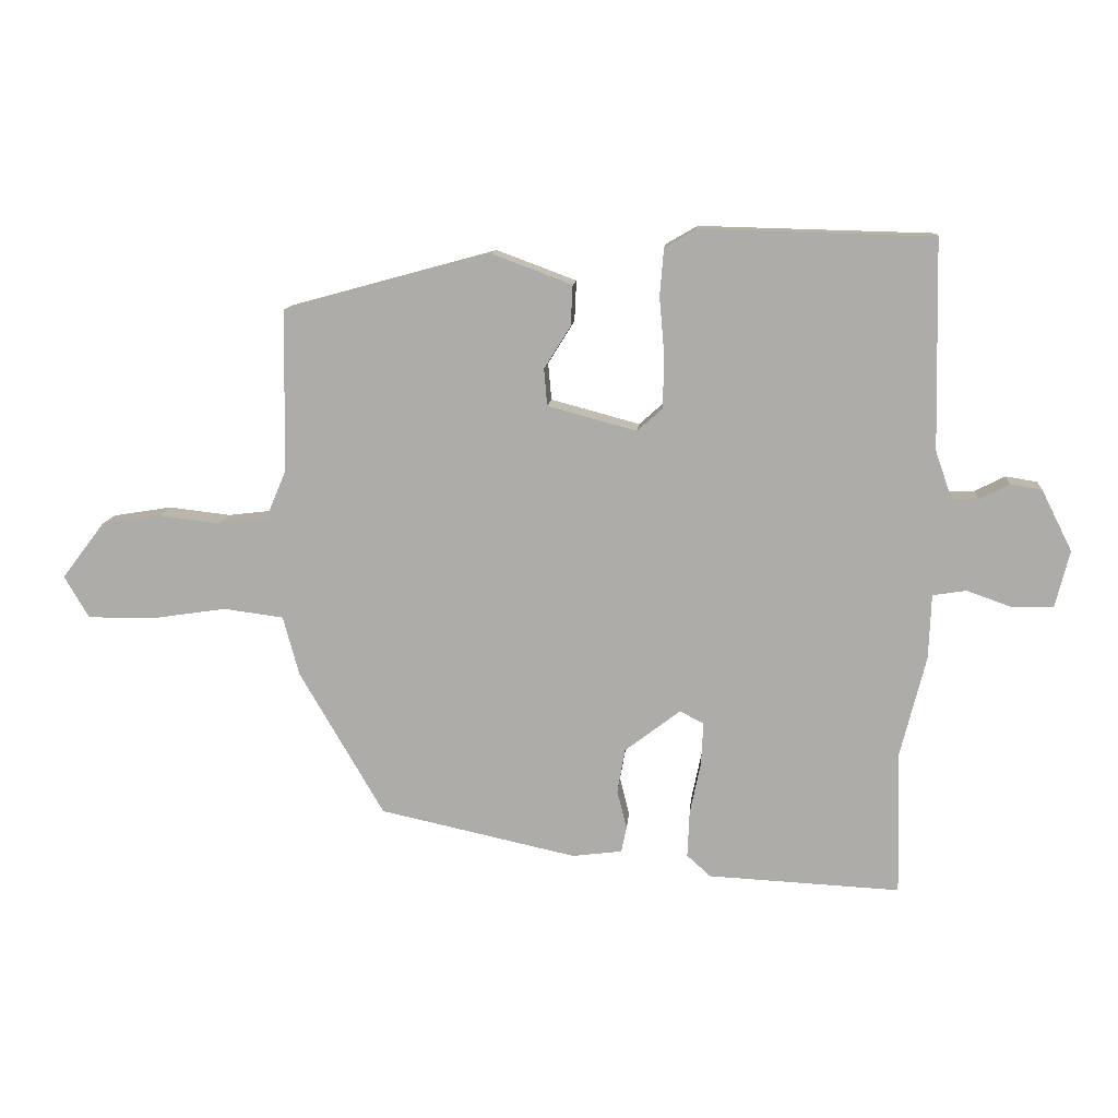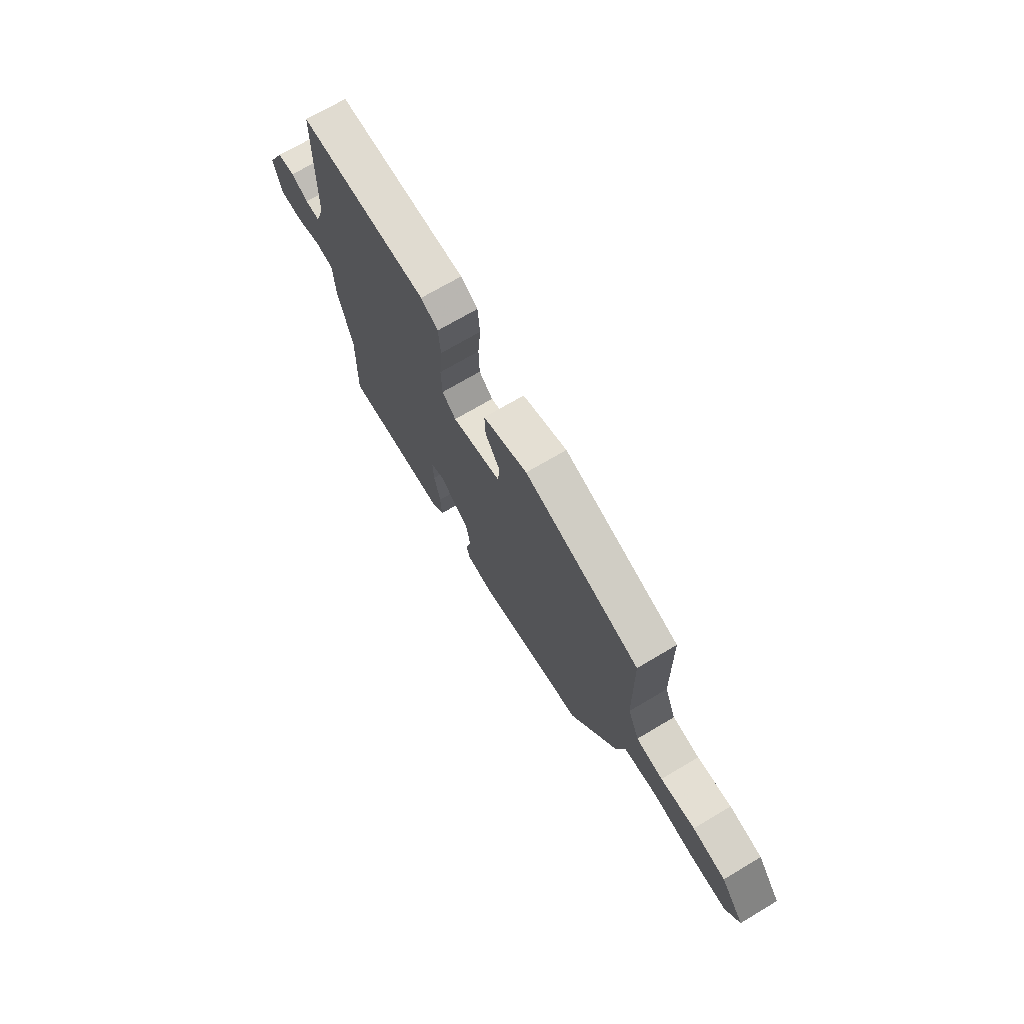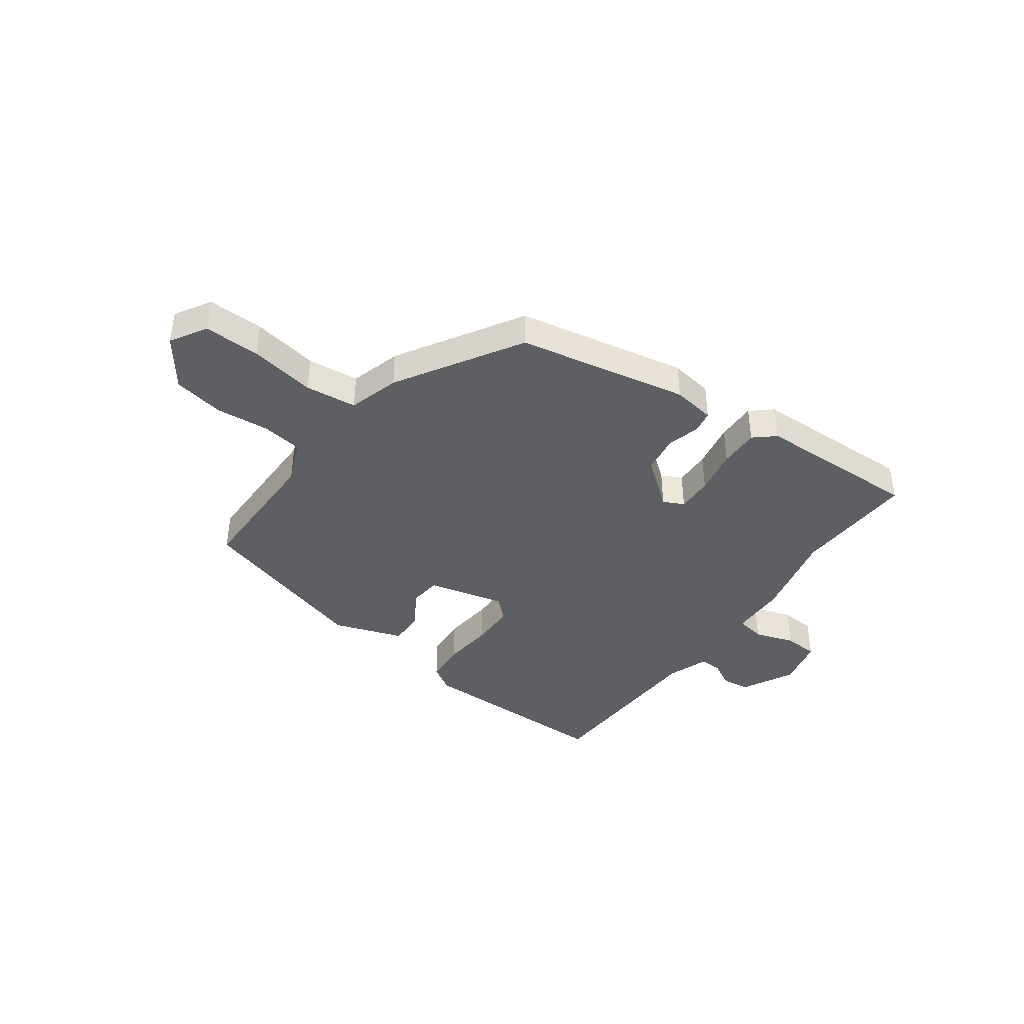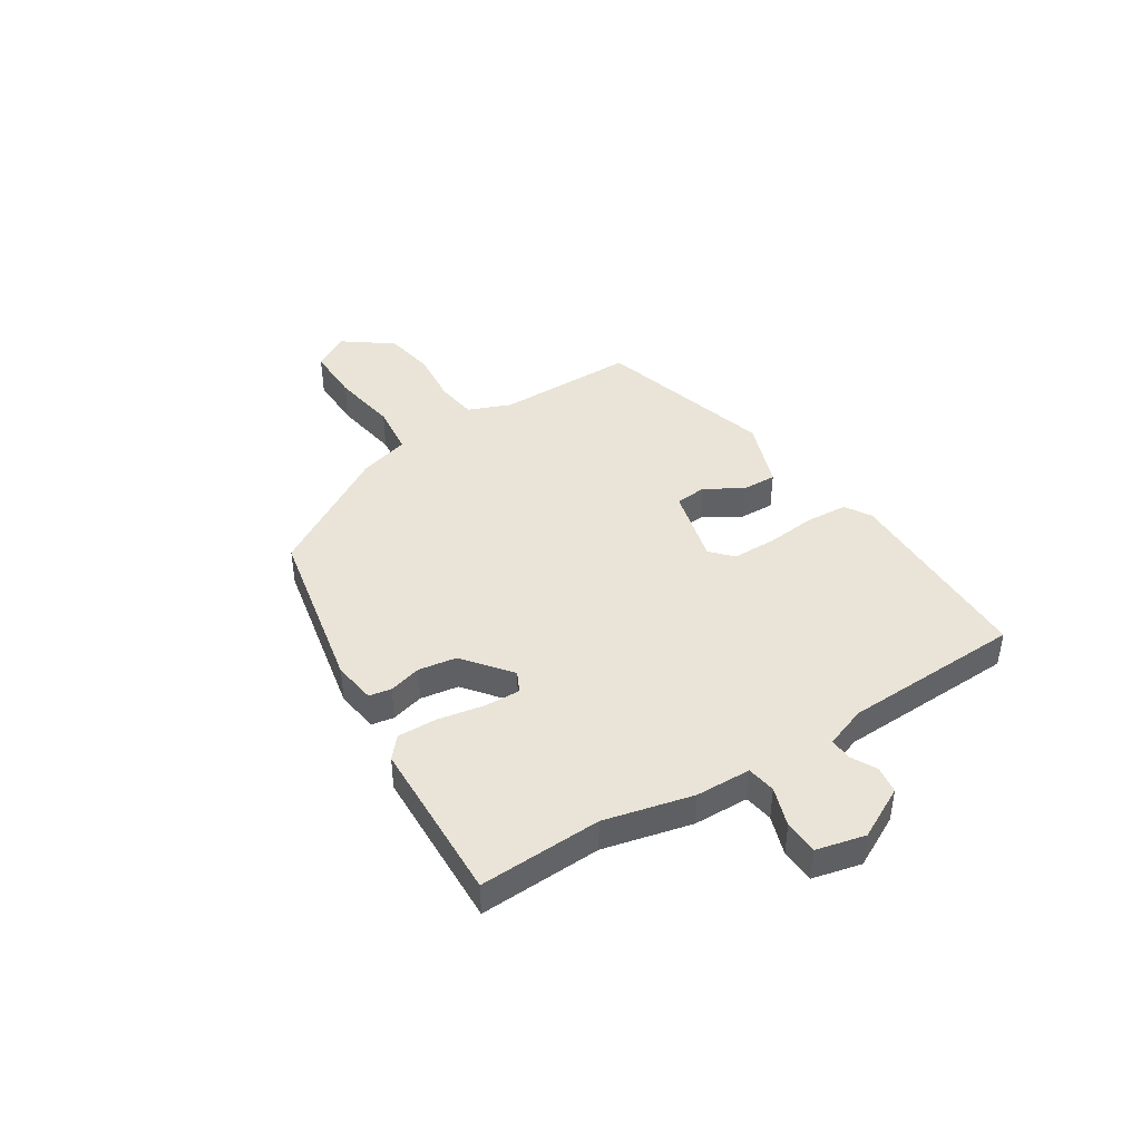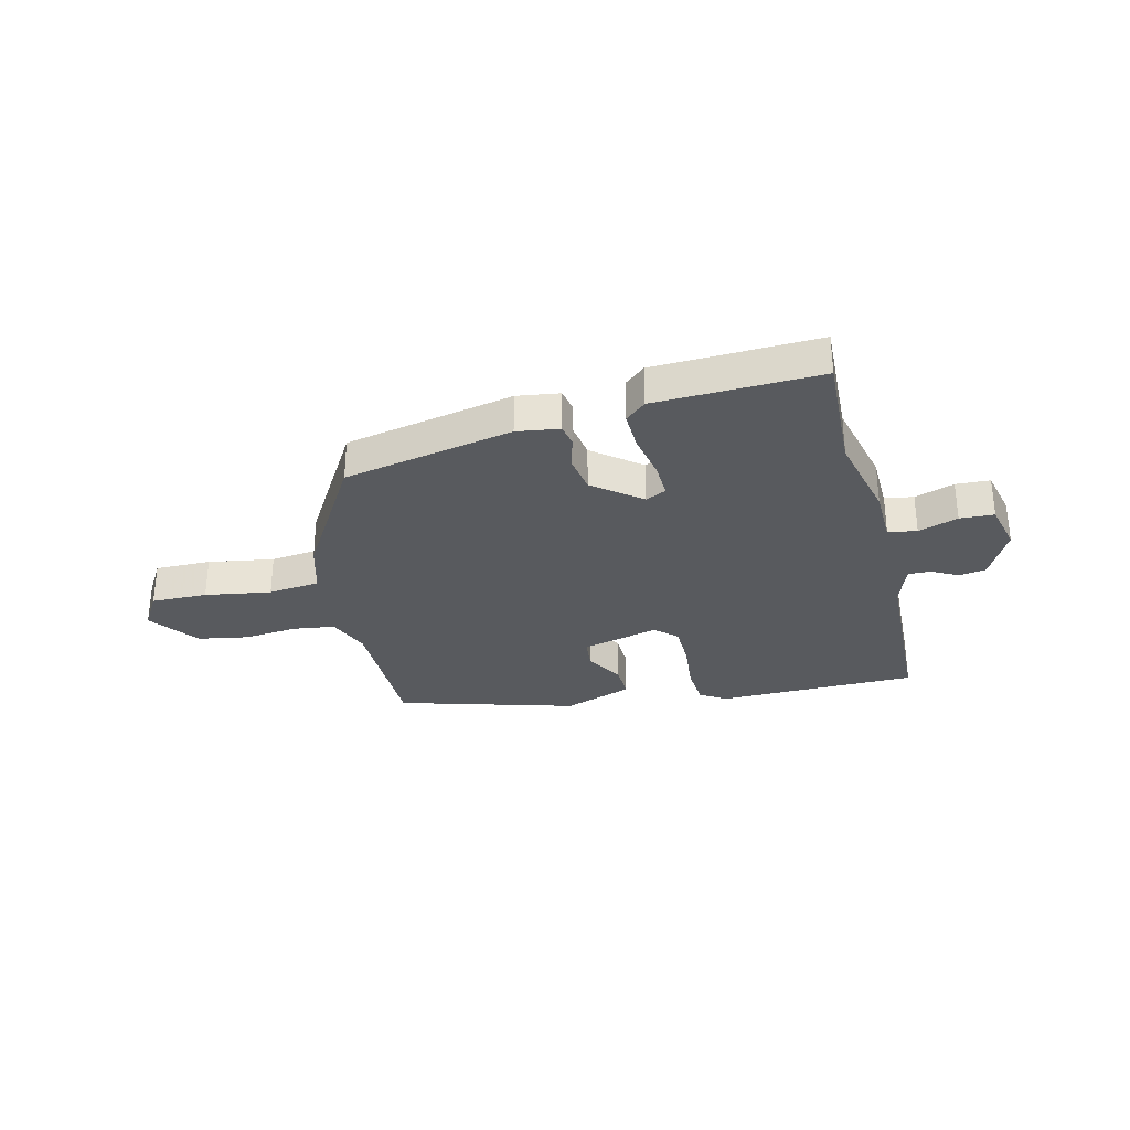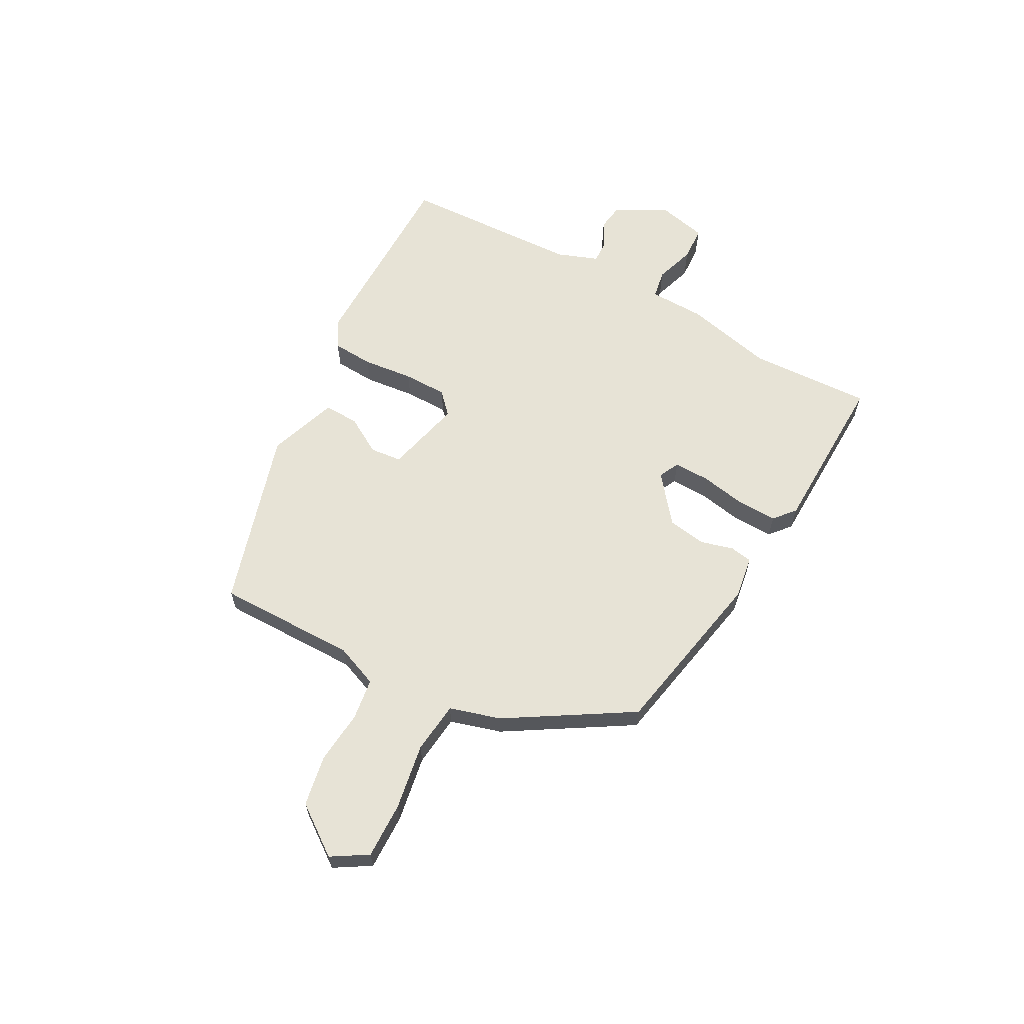
<metadata>
{"format":"obj","ext":"obj","renderer":"f3d","projection":"perspective","resolution":1024,"background":"white","views":[{"elev":12.0,"azim":-174.9,"up":"+Z"},{"elev":70.9,"azim":59.3,"up":"+Z"},{"elev":-41.2,"azim":143.1,"up":"+Y"},{"elev":42.9,"azim":-123.2,"up":"+Y"},{"elev":-31.1,"azim":-167.0,"up":"+Y"},{"elev":62.7,"azim":117.4,"up":"+Y"}]}
</metadata>
<code>
v 0.321 0.07 -0.433
v 0.015 0.07 -0.499
v -0.062 0.07 -0.489
v -0.07 0.07 -0.449
v -0.055 0.07 -0.39
v -0.067 0.07 -0.321
v -0.153 0.07 -0.255
v -0.19 0.07 -0.274
v -0.187 0.07 -0.339
v -0.17 0.07 -0.421
v -0.167 0.07 -0.493
v -0.204 0.07 -0.526
v -0.501 0.07 -0.54
v -0.495 0.07 -0.319
v -0.535 0.07 -0.16
v -0.539 0.07 -0.06
v -0.591 0.07 -0.052
v -0.662 0.07 -0.077
v -0.724 0.07 -0.075
v -0.746 0.07 0.013
v -0.699 0.07 0.107
v -0.65 0.07 0.115
v -0.603 0.07 0.091
v -0.563 0.07 0.09
v -0.537 0.07 0.165
v -0.53 0.07 0.488
v -0.169 0.07 0.497
v -0.121 0.07 0.469
v -0.115 0.07 0.395
v -0.123 0.07 0.303
v -0.121 0.07 0.224
v -0.082 0.07 0.189
v 0.056 0.07 0.226
v 0.061 0.07 0.283
v 0.02 0.07 0.349
v 0.017 0.07 0.412
v 0.141 0.07 0.458
v 0.463 0.07 0.37
v 0.467 0.07 0.118
v 0.499 0.07 0.042
v 0.574 0.07 0.033
v 0.67 0.07 0.044
v 0.762 0.07 0.029
v 0.828 0.07 -0.058
v 0.79 0.07 -0.123
v 0.689 0.07 -0.123
v 0.57 0.07 -0.105
v 0.477 0.07 -0.117
v 0.452 0.07 -0.209
v 0.321 0 -0.433
v 0.015 0 -0.499
v -0.062 0 -0.489
v -0.07 0 -0.449
v -0.055 0 -0.39
v -0.067 0 -0.321
v -0.153 0 -0.255
v -0.19 0 -0.274
v -0.187 0 -0.339
v -0.17 0 -0.421
v -0.167 0 -0.493
v -0.204 0 -0.526
v -0.501 0 -0.54
v -0.495 0 -0.319
v -0.535 0 -0.16
v -0.539 0 -0.06
v -0.591 0 -0.052
v -0.662 0 -0.077
v -0.724 0 -0.075
v -0.746 0 0.013
v -0.699 0 0.107
v -0.65 0 0.115
v -0.603 0 0.091
v -0.563 0 0.09
v -0.537 0 0.165
v -0.53 0 0.488
v -0.169 0 0.497
v -0.121 0 0.469
v -0.115 0 0.395
v -0.123 0 0.303
v -0.121 0 0.224
v -0.082 0 0.189
v 0.056 0 0.226
v 0.061 0 0.283
v 0.02 0 0.349
v 0.017 0 0.412
v 0.141 0 0.458
v 0.463 0 0.37
v 0.467 0 0.118
v 0.499 0 0.042
v 0.574 0 0.033
v 0.67 0 0.044
v 0.762 0 0.029
v 0.828 0 -0.058
v 0.79 0 -0.123
v 0.689 0 -0.123
v 0.57 0 -0.105
v 0.477 0 -0.117
v 0.452 0 -0.209
f 48 49 1 2
f 44 45 46 47
f 44 47 48
f 41 42 43 44
f 40 41 44 48
f 39 40 48 2
f 34 35 36 37
f 33 34 37 38
f 27 28 29 30
f 25 26 27 30
f 24 25 30 31
f 20 21 22 23
f 20 23 24
f 17 18 19 20
f 16 17 20 24
f 14 15 16
f 14 16 24 31
f 9 10 11 12
f 8 9 12 13
f 2 3 4 5
f 2 5 6
f 33 38 39 2
f 13 14 31 32
f 8 13 32 33
f 7 8 33
f 6 7 33
f 2 6 33
f 51 50 98 97
f 96 95 94 93
f 97 96 93
f 93 92 91 90
f 97 93 90 89
f 51 97 89 88
f 86 85 84 83
f 87 86 83 82
f 79 78 77 76
f 79 76 75 74
f 80 79 74 73
f 72 71 70 69
f 73 72 69
f 69 68 67 66
f 73 69 66 65
f 65 64 63
f 80 73 65 63
f 61 60 59 58
f 62 61 58 57
f 54 53 52 51
f 55 54 51
f 51 88 87 82
f 81 80 63 62
f 82 81 62 57
f 82 57 56
f 82 56 55
f 82 55 51
f 1 50 51 2
f 2 51 52 3
f 3 52 53 4
f 4 53 54 5
f 5 54 55 6
f 6 55 56 7
f 7 56 57 8
f 8 57 58 9
f 9 58 59 10
f 10 59 60 11
f 11 60 61 12
f 12 61 62 13
f 13 62 63 14
f 14 63 64 15
f 15 64 65 16
f 16 65 66 17
f 17 66 67 18
f 18 67 68 19
f 19 68 69 20
f 20 69 70 21
f 21 70 71 22
f 22 71 72 23
f 23 72 73 24
f 24 73 74 25
f 25 74 75 26
f 26 75 76 27
f 27 76 77 28
f 28 77 78 29
f 29 78 79 30
f 30 79 80 31
f 31 80 81 32
f 32 81 82 33
f 33 82 83 34
f 34 83 84 35
f 35 84 85 36
f 36 85 86 37
f 37 86 87 38
f 38 87 88 39
f 39 88 89 40
f 40 89 90 41
f 41 90 91 42
f 42 91 92 43
f 43 92 93 44
f 44 93 94 45
f 45 94 95 46
f 46 95 96 47
f 47 96 97 48
f 48 97 98 49
f 49 98 50 1

</code>
